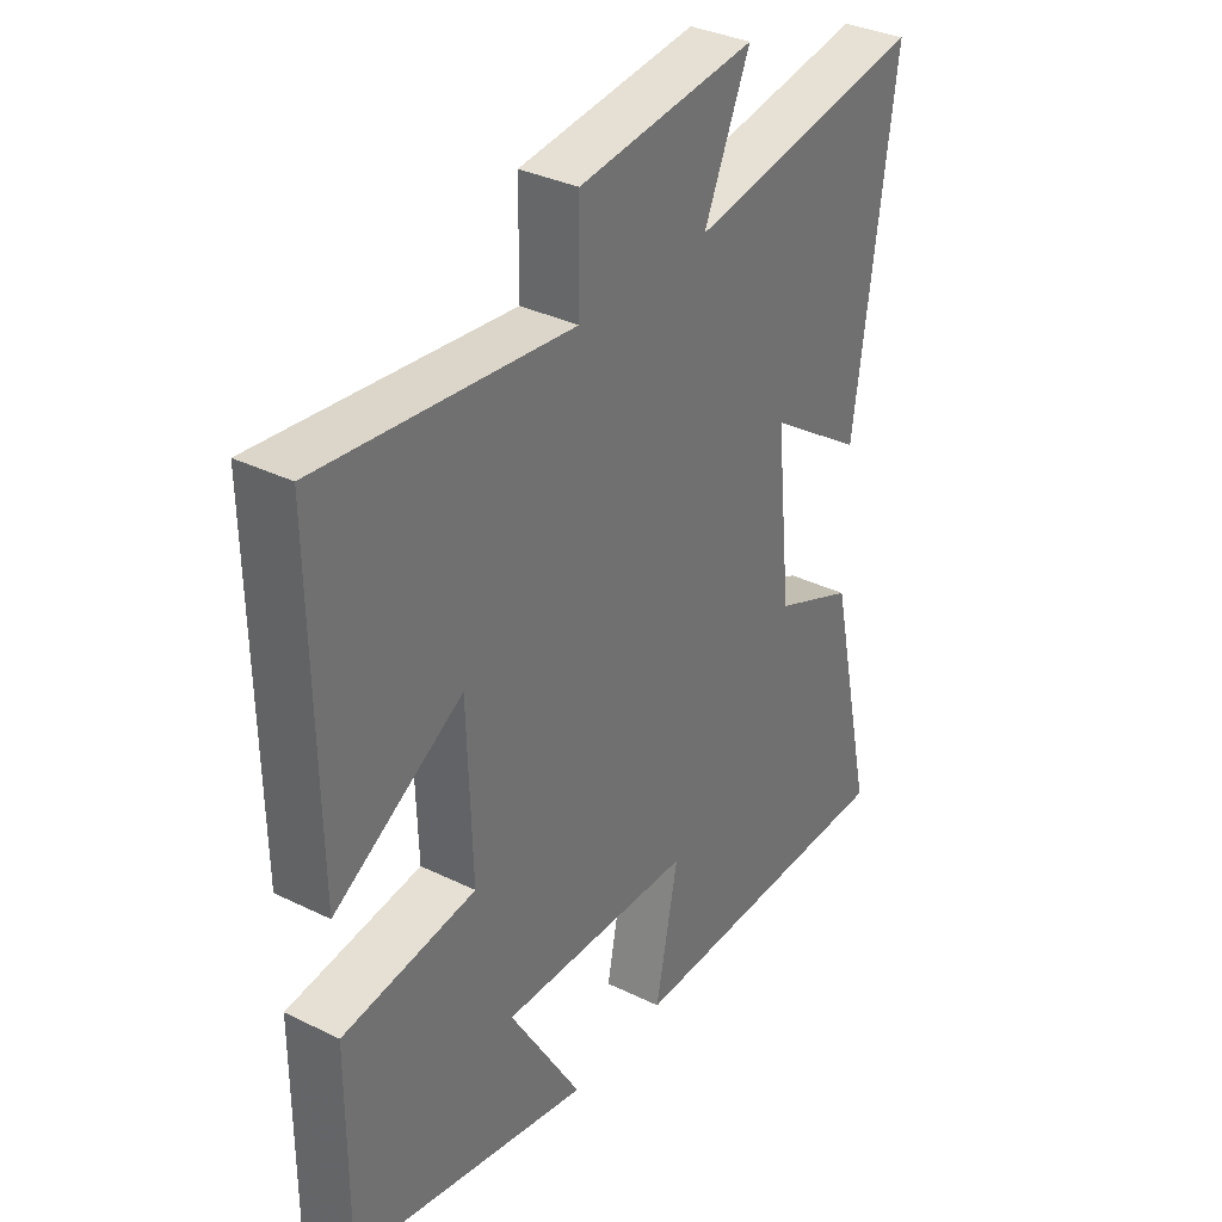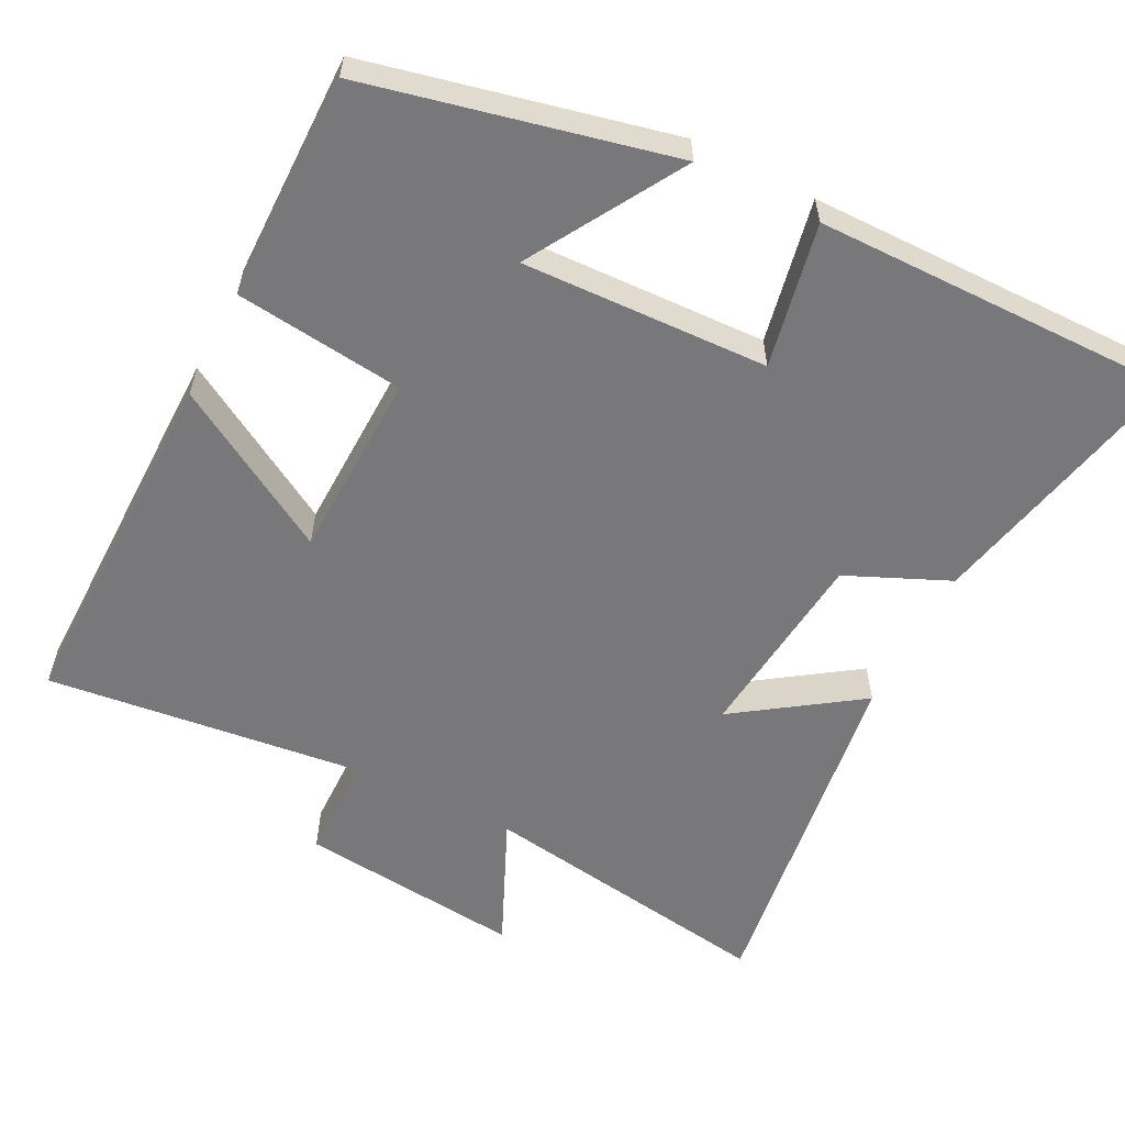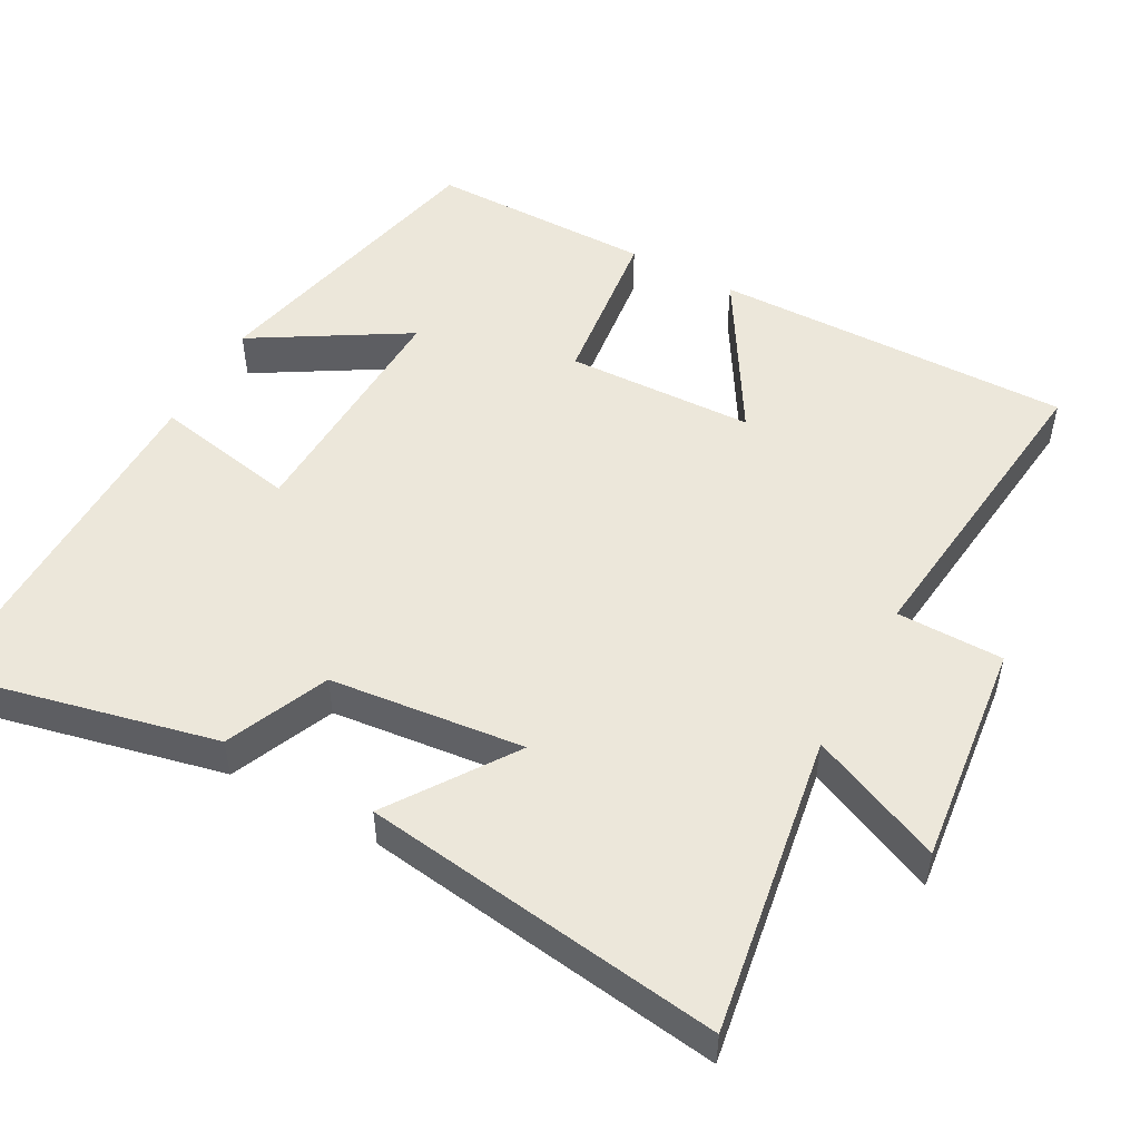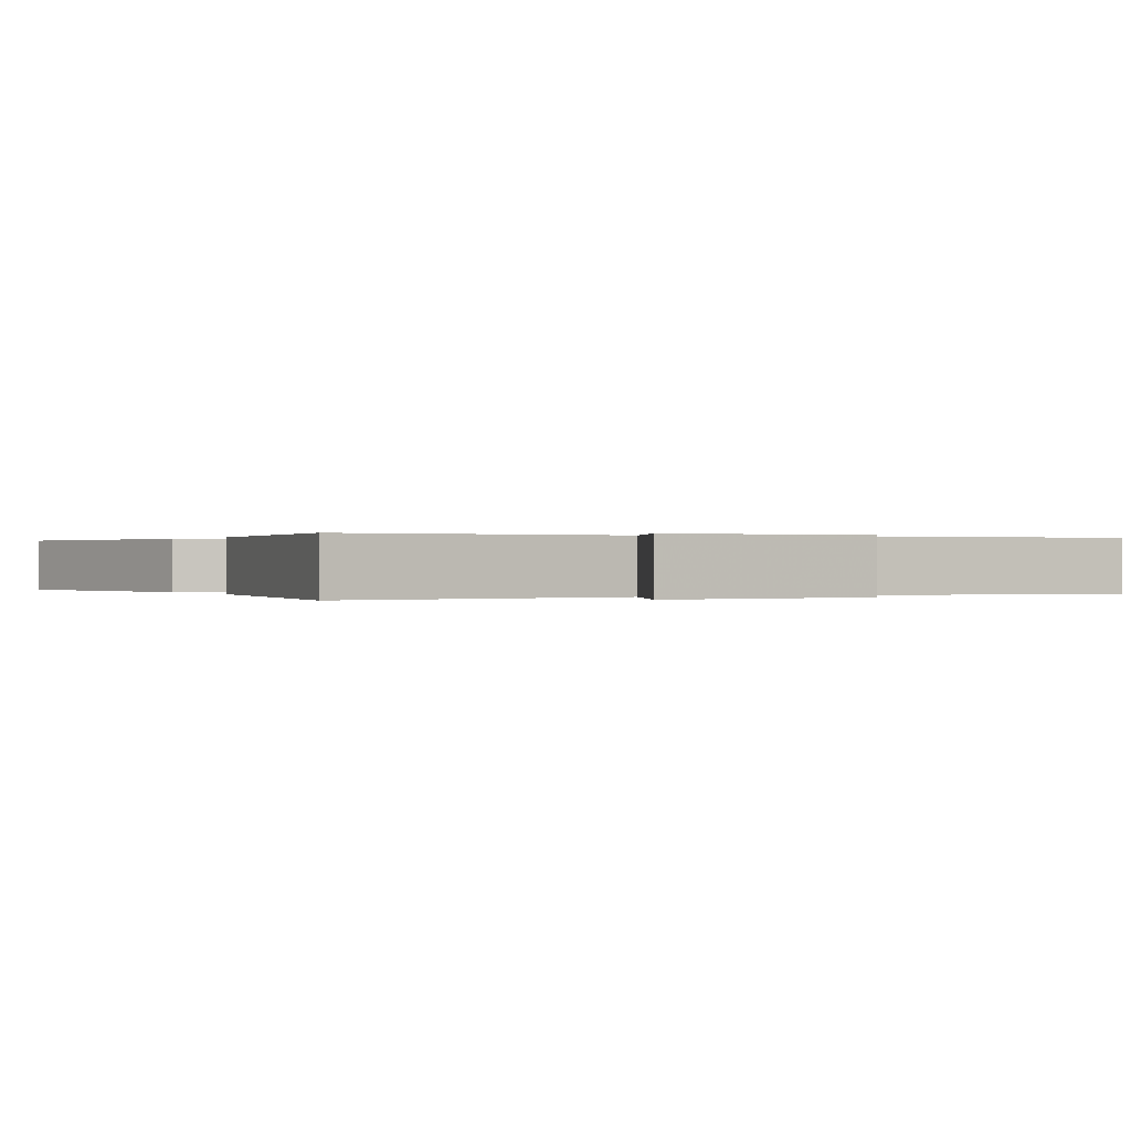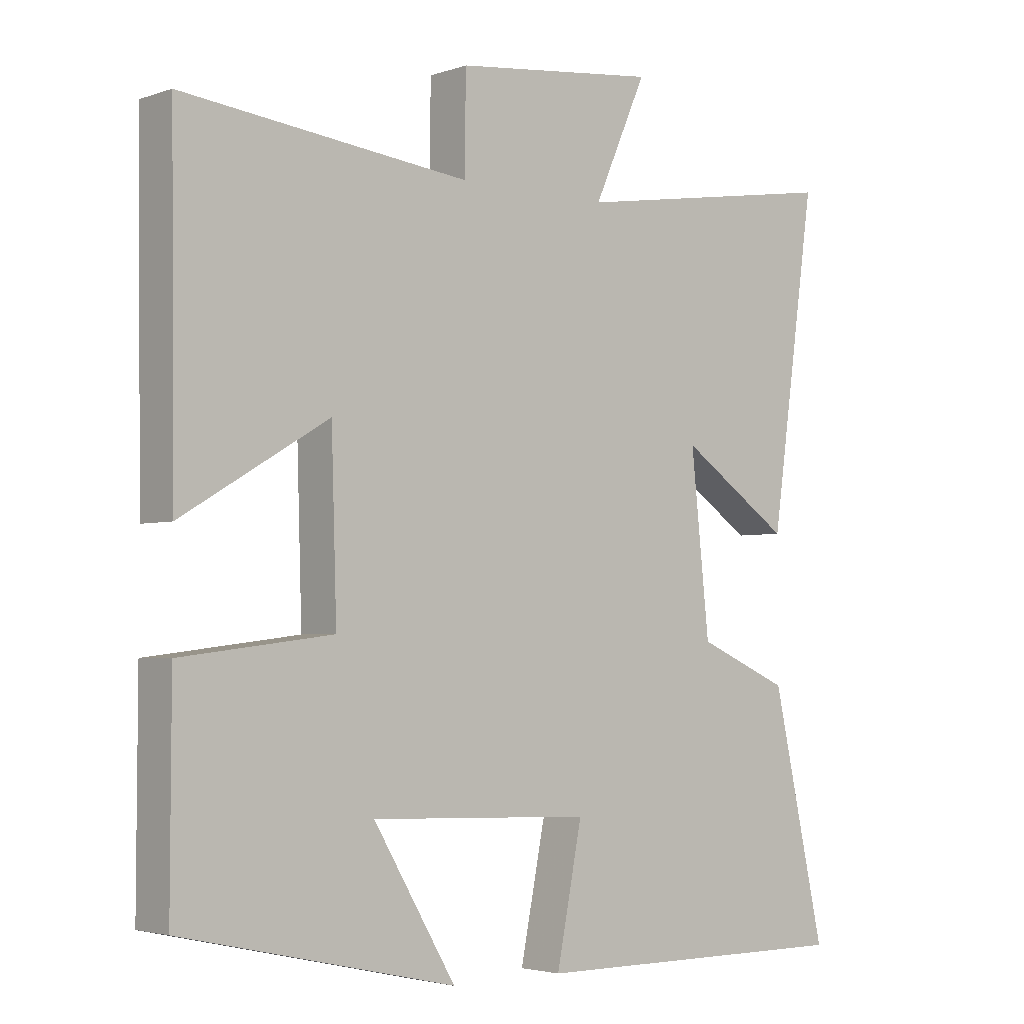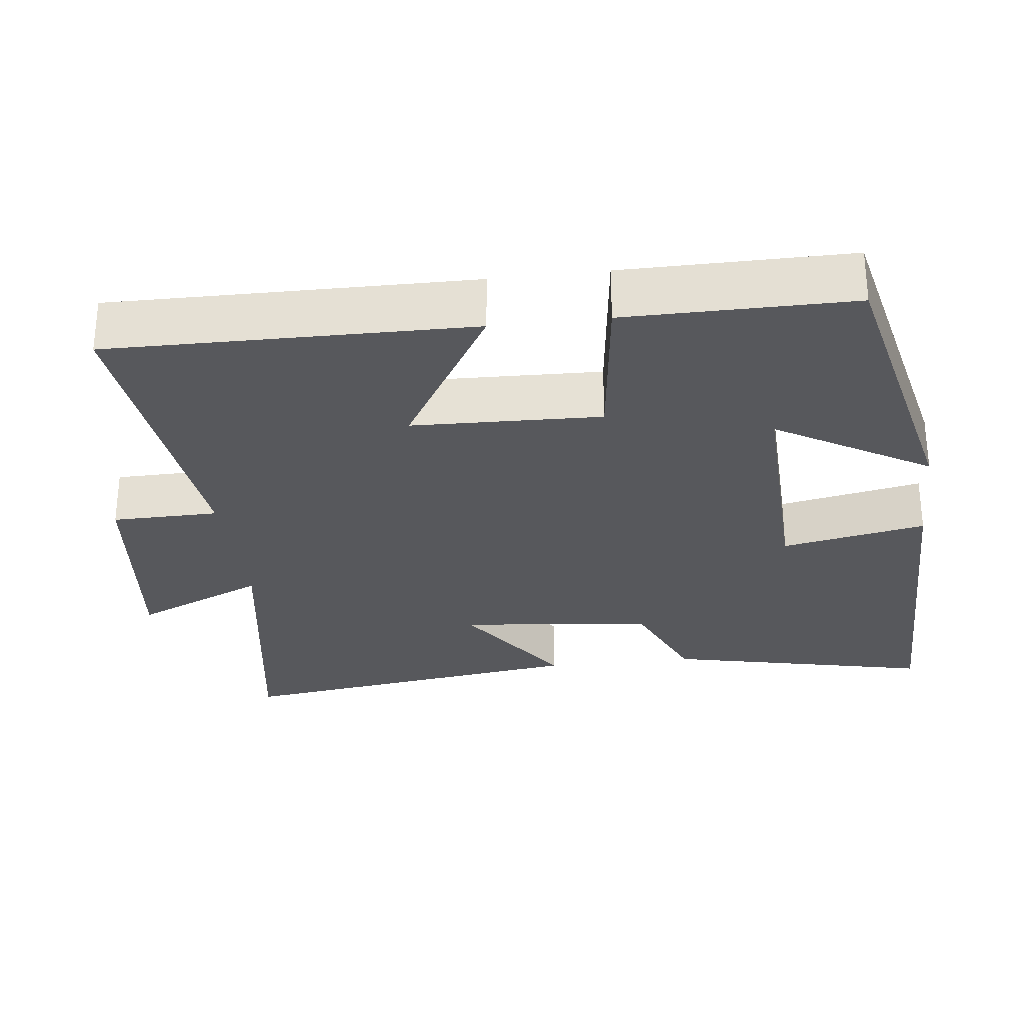
<metadata>
{"format":"obj","ext":"obj","renderer":"f3d","projection":"perspective","resolution":1024,"background":"white","views":[{"elev":34.6,"azim":123.3,"up":"+Z"},{"elev":-57.5,"azim":153.2,"up":"+Y"},{"elev":50.6,"azim":-61.5,"up":"+Y"},{"elev":0.1,"azim":-27.3,"up":"+Y"},{"elev":-3.3,"azim":138.9,"up":"+Z"},{"elev":-28.7,"azim":96.8,"up":"+Y"}]}
</metadata>
<code>
v 0.506 0.07 0.549
v 0.5 0.07 0.056
v 0.278 0.07 0.188
v 0.27 0.07 -0.07
v 0.5 0.07 -0.098
v 0.501 0.07 -0.407
v 0.087 0.07 -0.5
v 0.212 0.07 -0.291
v -0.124 0.07 -0.303
v -0.085 0.07 -0.5
v -0.581 0.07 -0.503
v -0.5 0.07 -0.138
v -0.36 0.07 -0.077
v -0.332 0.07 0.189
v -0.5 0.07 0.074
v -0.569 0.07 0.565
v -0.158 0.07 0.5
v -0.238 0.07 0.68
v 0.07 0.07 0.646
v 0.072 0.07 0.5
v 0.506 0 0.549
v 0.5 0 0.056
v 0.278 0 0.188
v 0.27 0 -0.07
v 0.5 0 -0.098
v 0.501 0 -0.407
v 0.087 0 -0.5
v 0.212 0 -0.291
v -0.124 0 -0.303
v -0.085 0 -0.5
v -0.581 0 -0.503
v -0.5 0 -0.138
v -0.36 0 -0.077
v -0.332 0 0.189
v -0.5 0 0.074
v -0.569 0 0.565
v -0.158 0 0.5
v -0.238 0 0.68
v 0.07 0 0.646
v 0.072 0 0.5
f 17 18 19 20
f 14 15 16 17
f 13 14 17 20
f 11 12 13
f 10 11 13
f 9 10 13
f 8 9 13 20
f 5 6 7 8
f 4 5 8
f 3 4 8 20
f 1 2 3 20
f 40 39 38 37
f 37 36 35 34
f 40 37 34 33
f 33 32 31
f 33 31 30
f 33 30 29
f 40 33 29 28
f 28 27 26 25
f 28 25 24
f 40 28 24 23
f 40 23 22 21
f 1 21 22 2
f 2 22 23 3
f 3 23 24 4
f 4 24 25 5
f 5 25 26 6
f 6 26 27 7
f 7 27 28 8
f 8 28 29 9
f 9 29 30 10
f 10 30 31 11
f 11 31 32 12
f 12 32 33 13
f 13 33 34 14
f 14 34 35 15
f 15 35 36 16
f 16 36 37 17
f 17 37 38 18
f 18 38 39 19
f 19 39 40 20
f 20 40 21 1

</code>
